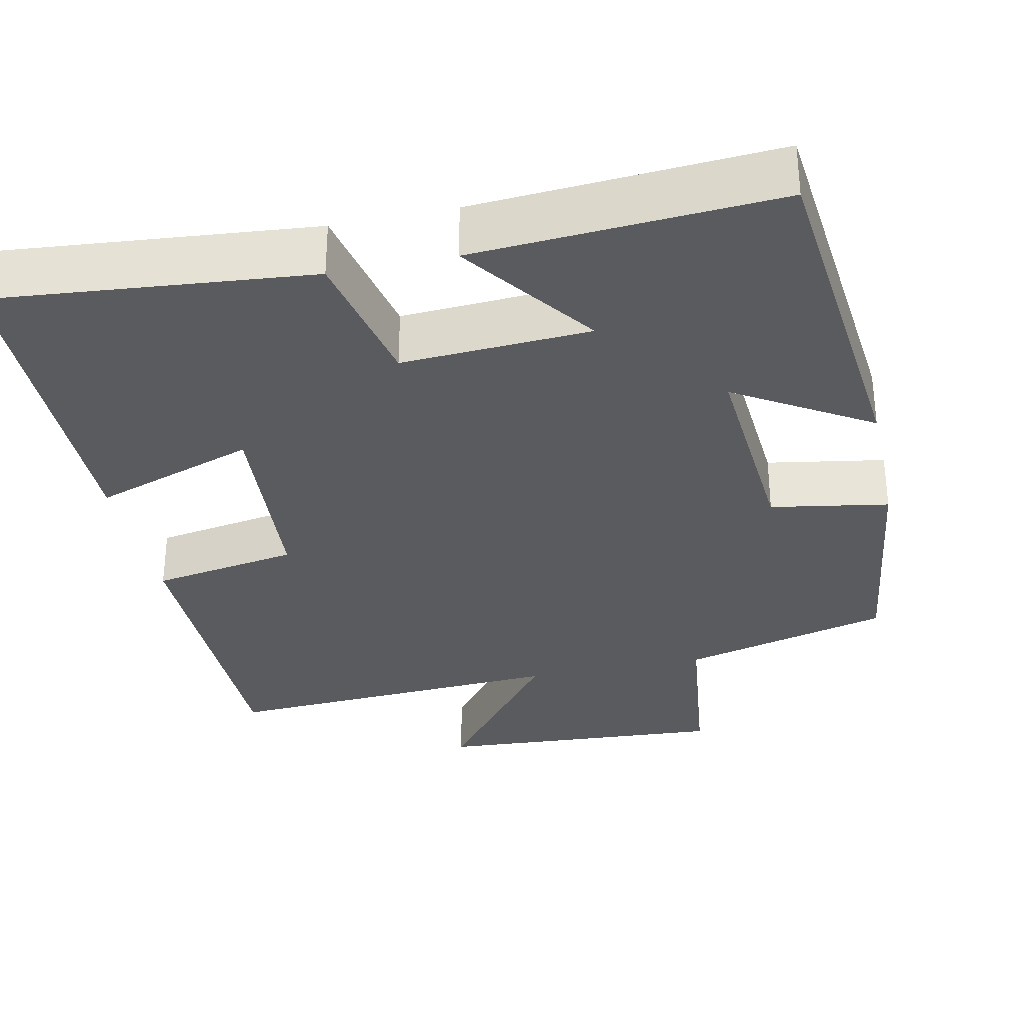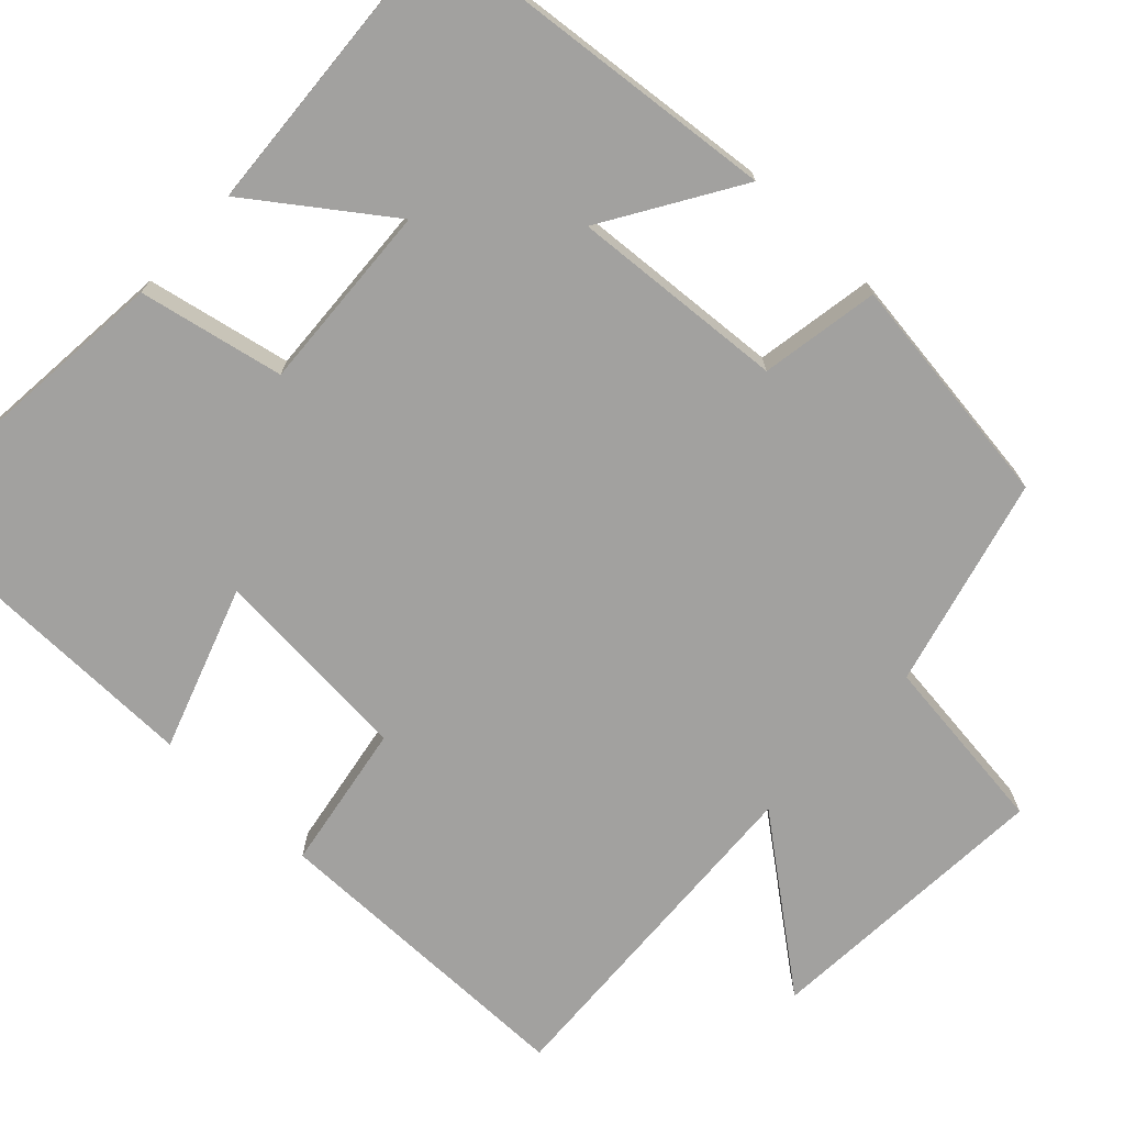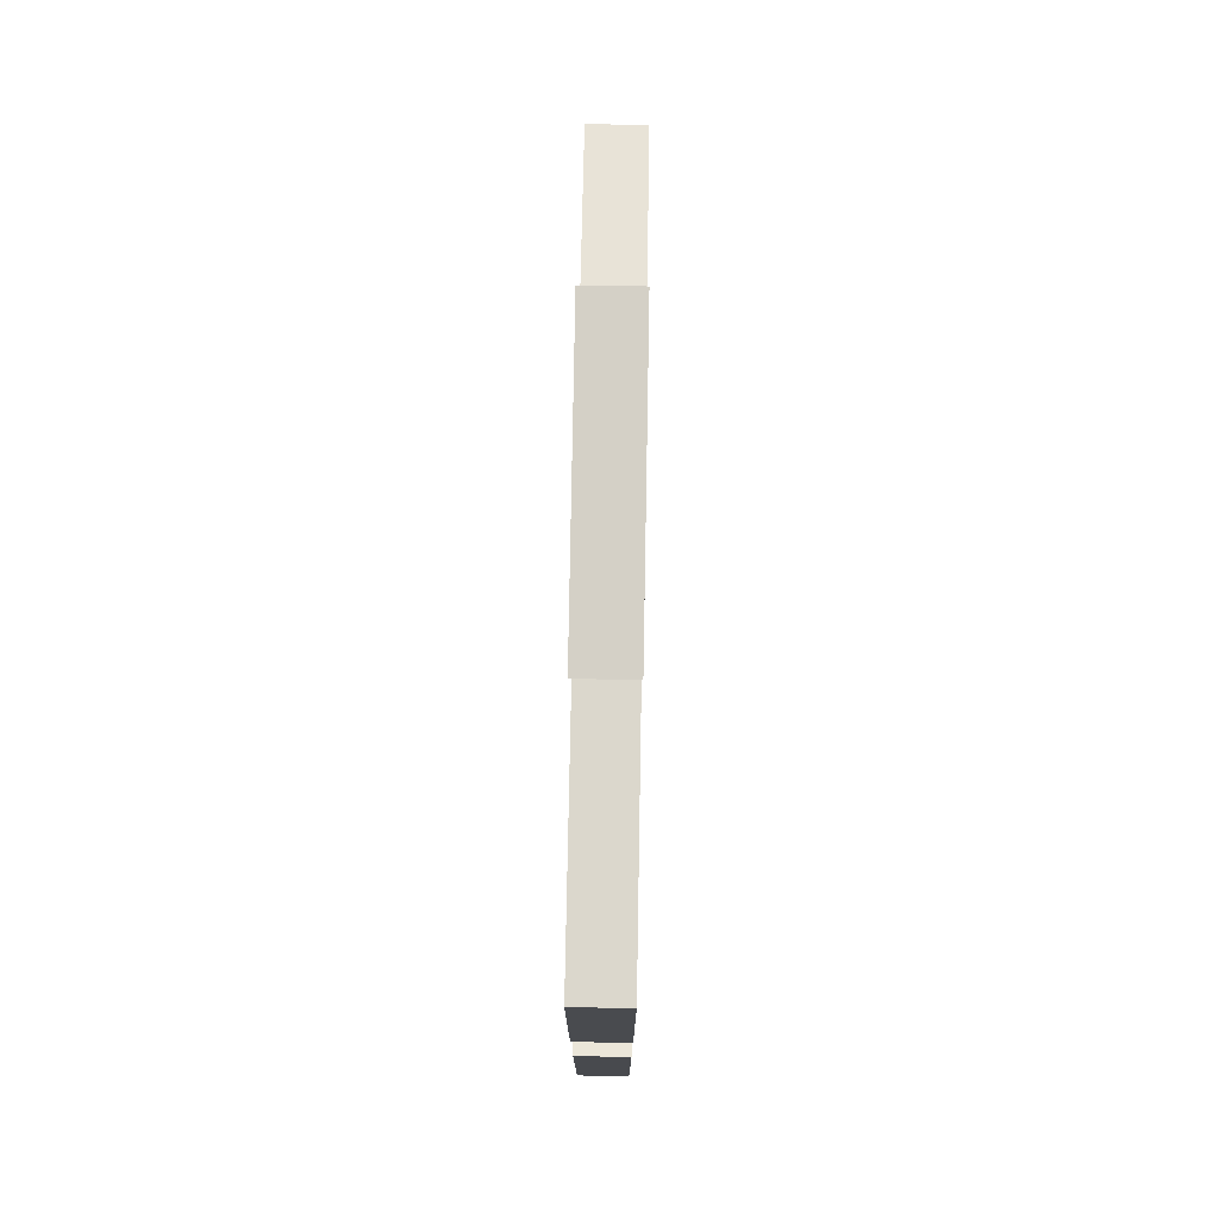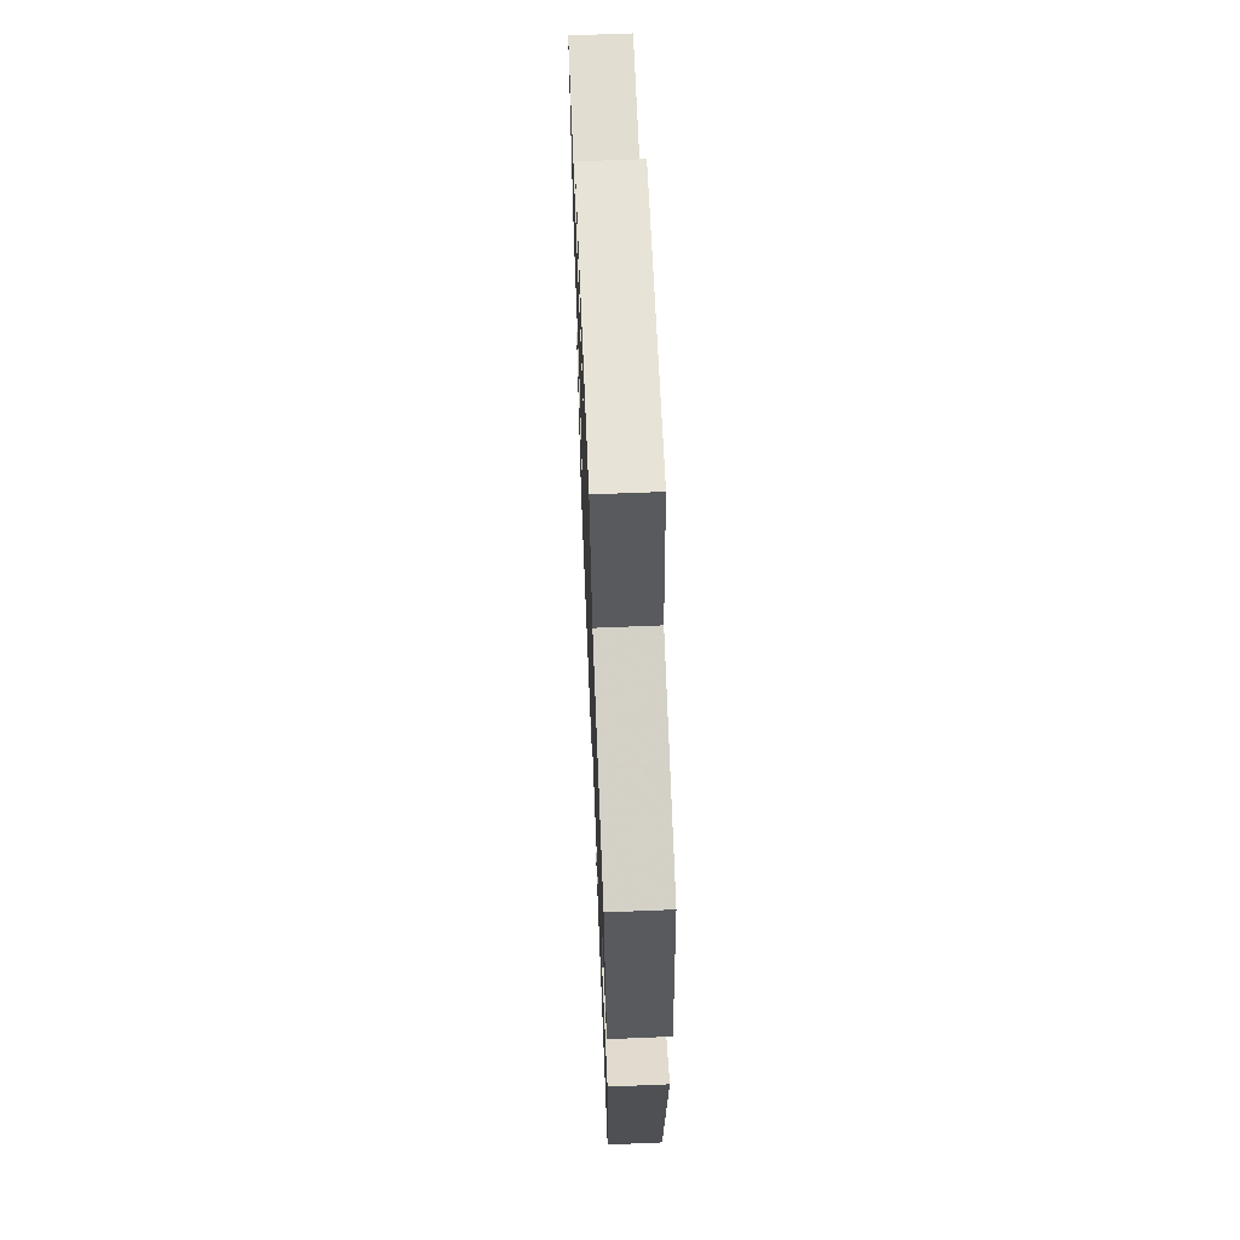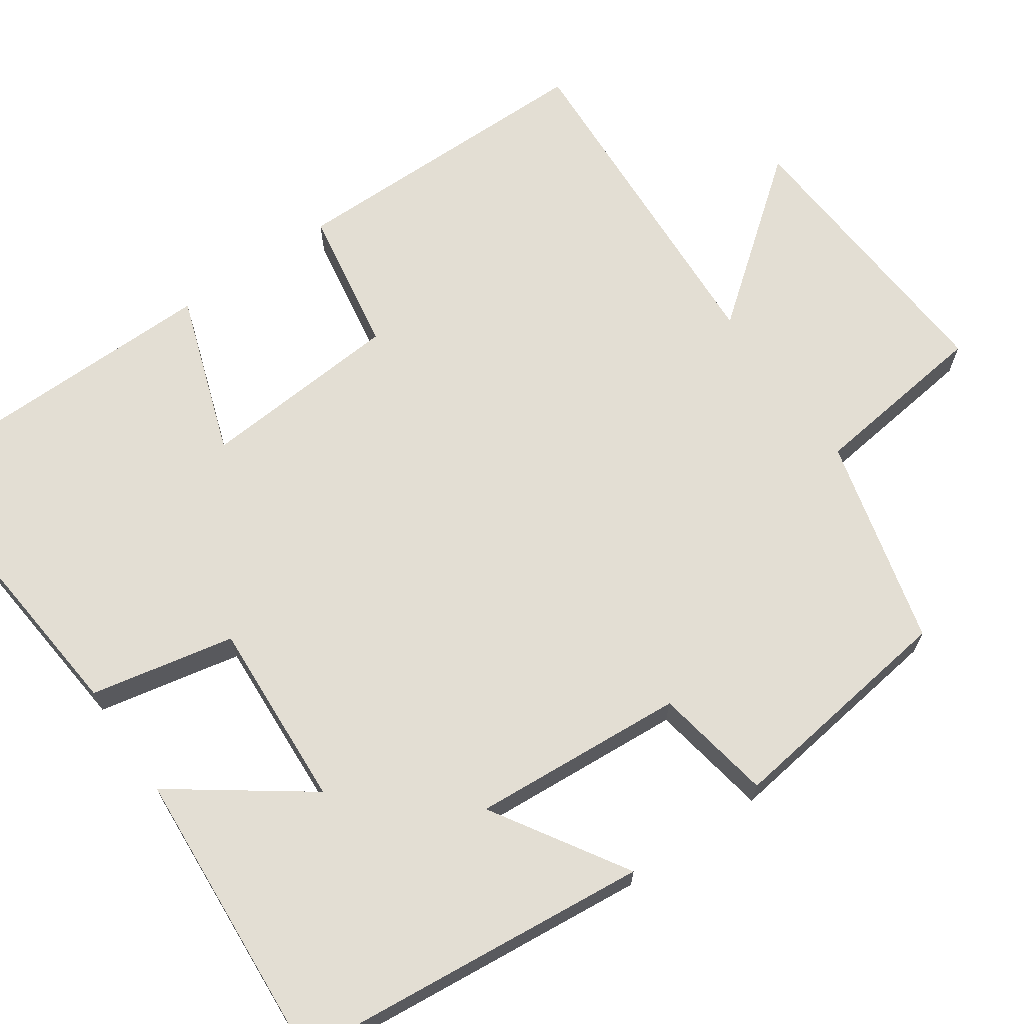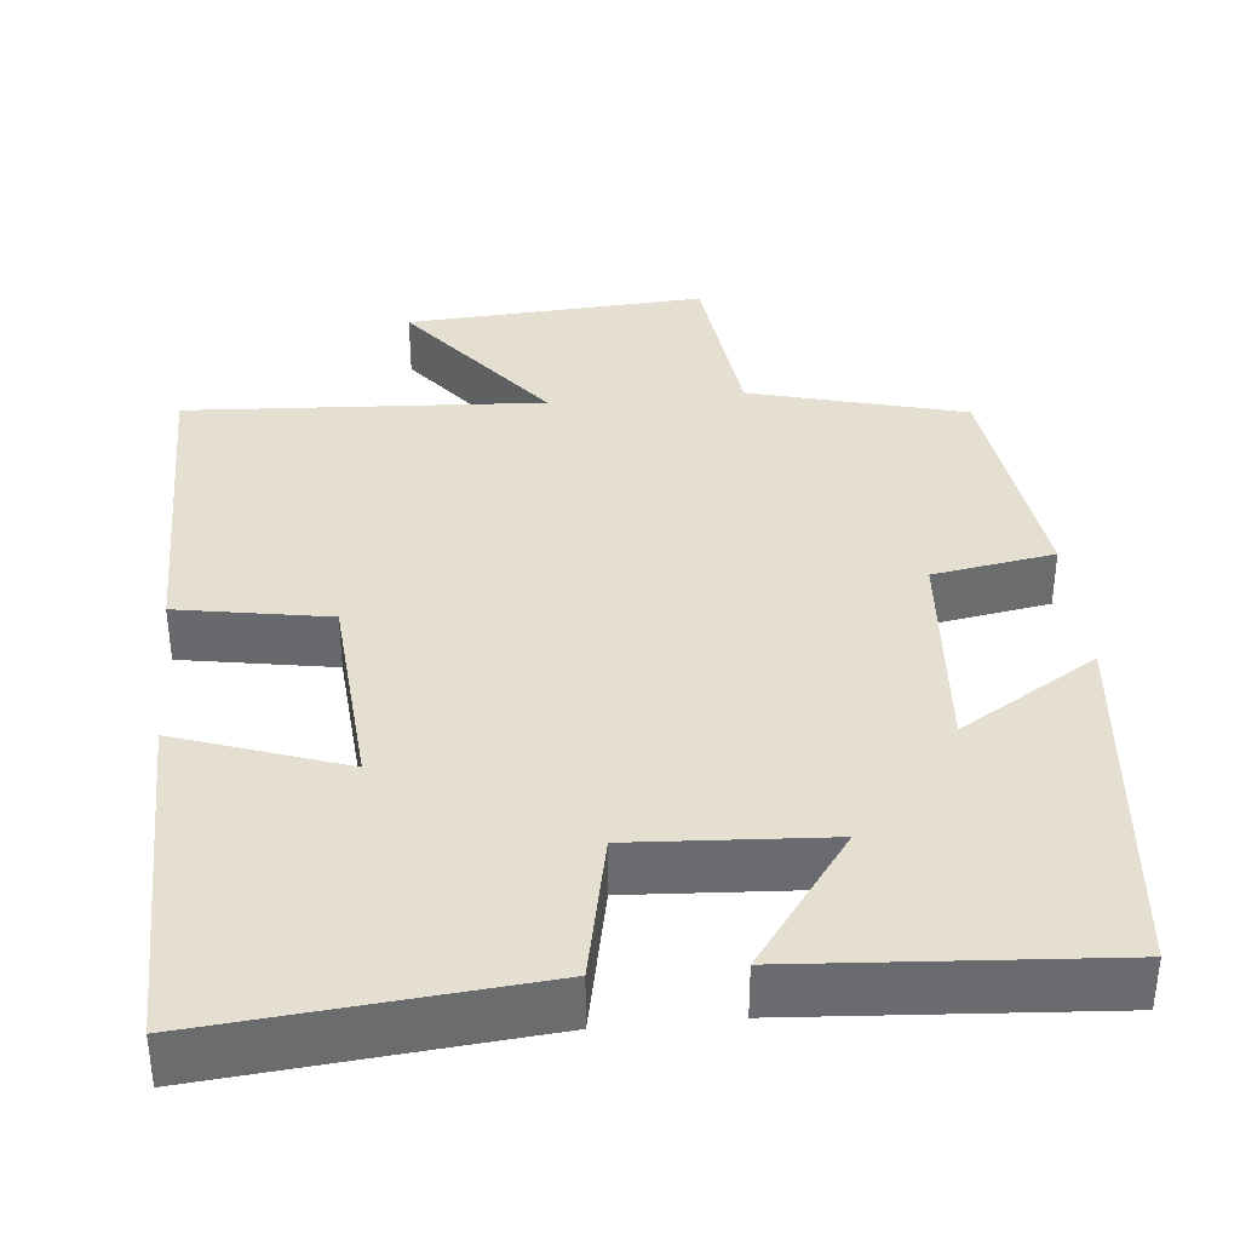
<metadata>
{"format":"obj","ext":"obj","renderer":"f3d","projection":"perspective","resolution":1024,"background":"white","views":[{"elev":-32.1,"azim":-167.9,"up":"+Y"},{"elev":-72.2,"azim":-133.3,"up":"+Y"},{"elev":76.5,"azim":91.0,"up":"+Z"},{"elev":65.5,"azim":-92.4,"up":"+Z"},{"elev":67.2,"azim":-124.9,"up":"+Y"},{"elev":36.8,"azim":174.6,"up":"+Y"}]}
</metadata>
<code>
v 0.495 0.07 -0.538
v 0.089 0.07 -0.5
v 0.051 0.07 -0.315
v -0.191 0.07 -0.329
v -0.067 0.07 -0.5
v -0.454 0.07 -0.526
v -0.5 0.07 -0.066
v -0.328 0.07 -0.172
v -0.348 0.07 0.102
v -0.5 0.07 0.128
v -0.46 0.07 0.43
v -0.191 0.07 0.5
v -0.163 0.07 0.732
v 0.213 0.07 0.708
v 0.051 0.07 0.5
v 0.498 0.07 0.525
v 0.5 0.07 0.117
v 0.311 0.07 0.085
v 0.291 0.07 -0.175
v 0.5 0.07 -0.103
v 0.495 0 -0.538
v 0.089 0 -0.5
v 0.051 0 -0.315
v -0.191 0 -0.329
v -0.067 0 -0.5
v -0.454 0 -0.526
v -0.5 0 -0.066
v -0.328 0 -0.172
v -0.348 0 0.102
v -0.5 0 0.128
v -0.46 0 0.43
v -0.191 0 0.5
v -0.163 0 0.732
v 0.213 0 0.708
v 0.051 0 0.5
v 0.498 0 0.525
v 0.5 0 0.117
v 0.311 0 0.085
v 0.291 0 -0.175
v 0.5 0 -0.103
f 1 2 3
f 20 1 3
f 19 20 3
f 18 19 3 4
f 15 16 17 18
f 15 18 4
f 12 13 14 15
f 11 12 15
f 10 11 15
f 9 10 15
f 8 9 15 4
f 6 7 8
f 5 6 8
f 4 5 8
f 23 22 21
f 23 21 40
f 23 40 39
f 24 23 39 38
f 38 37 36 35
f 24 38 35
f 35 34 33 32
f 35 32 31
f 35 31 30
f 35 30 29
f 24 35 29 28
f 28 27 26
f 28 26 25
f 28 25 24
f 1 21 22 2
f 2 22 23 3
f 3 23 24 4
f 4 24 25 5
f 5 25 26 6
f 6 26 27 7
f 7 27 28 8
f 8 28 29 9
f 9 29 30 10
f 10 30 31 11
f 11 31 32 12
f 12 32 33 13
f 13 33 34 14
f 14 34 35 15
f 15 35 36 16
f 16 36 37 17
f 17 37 38 18
f 18 38 39 19
f 19 39 40 20
f 20 40 21 1

</code>
